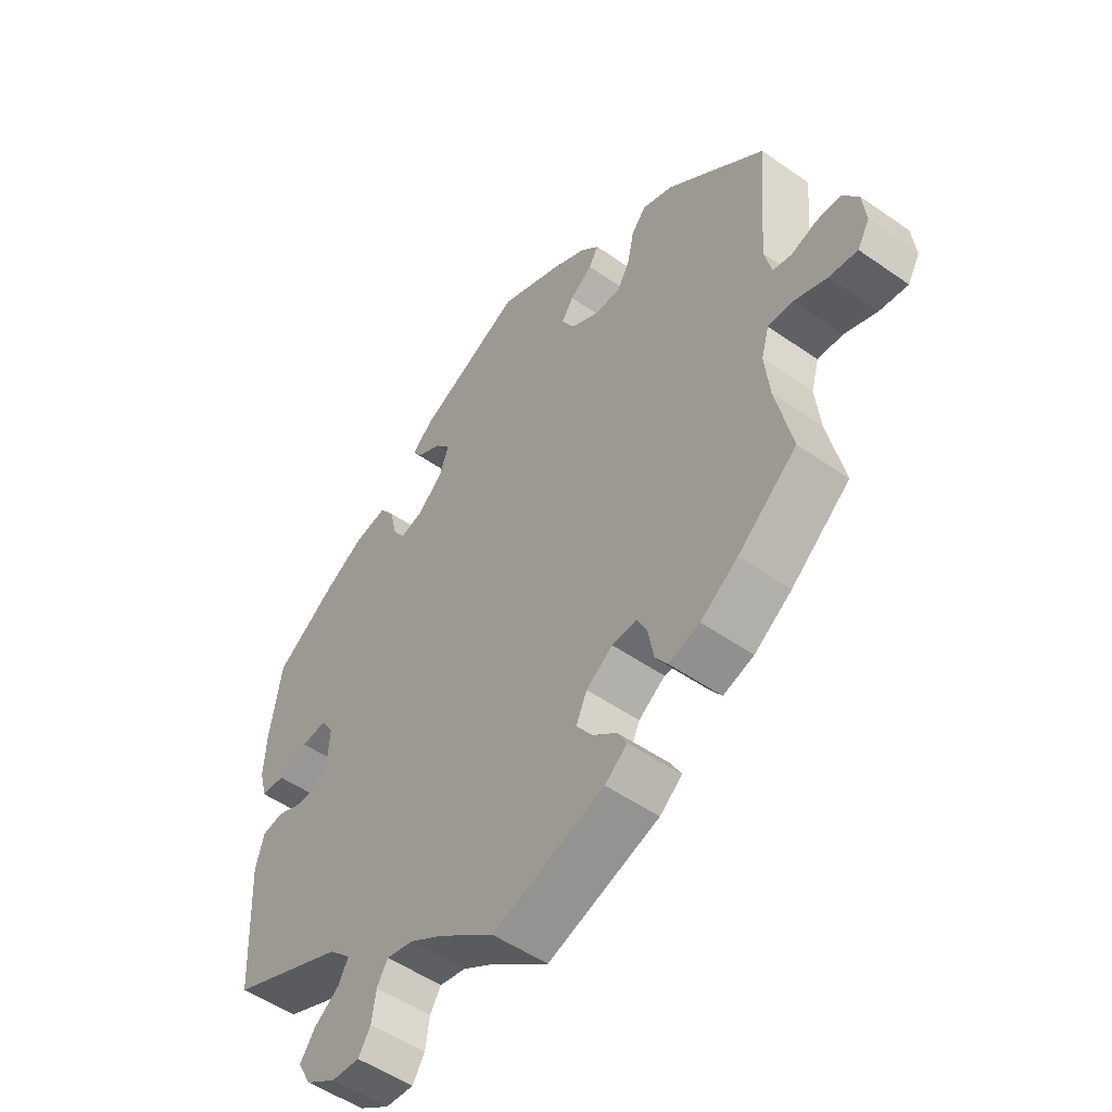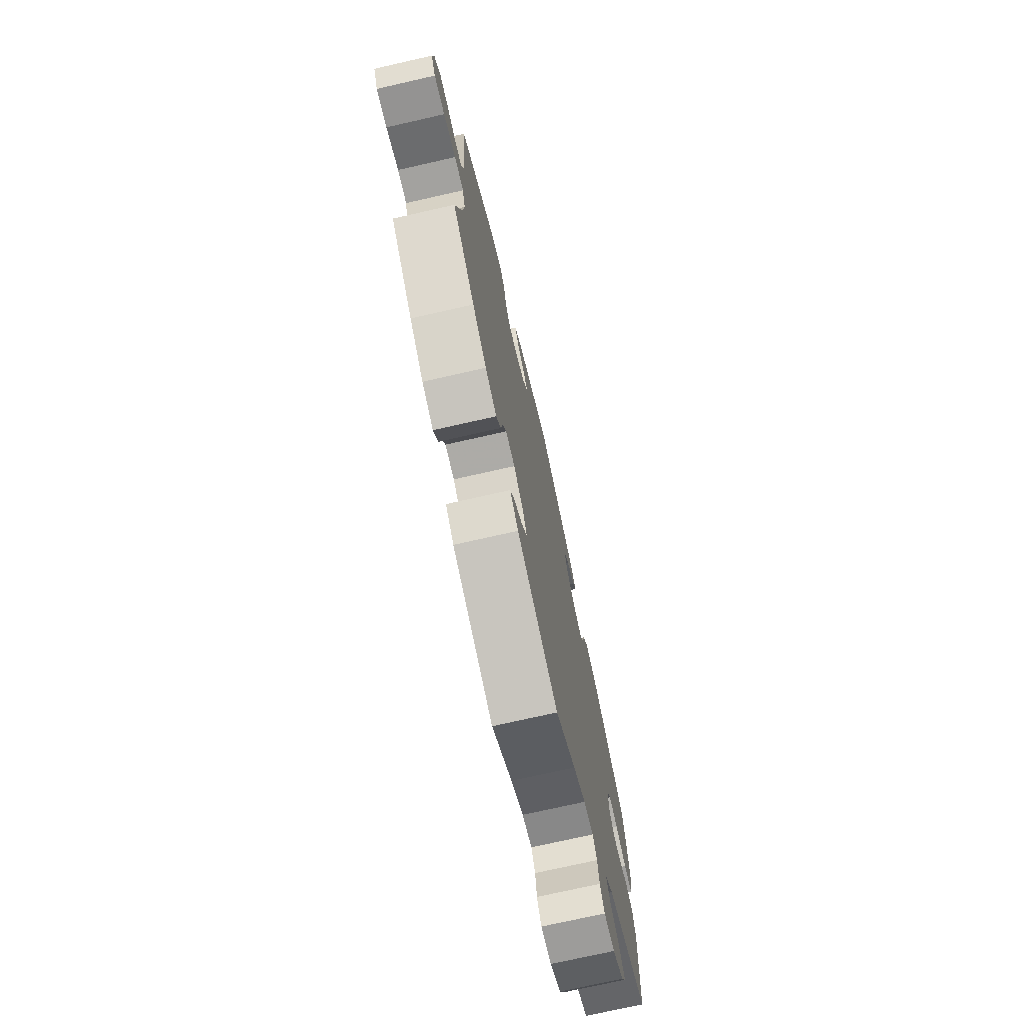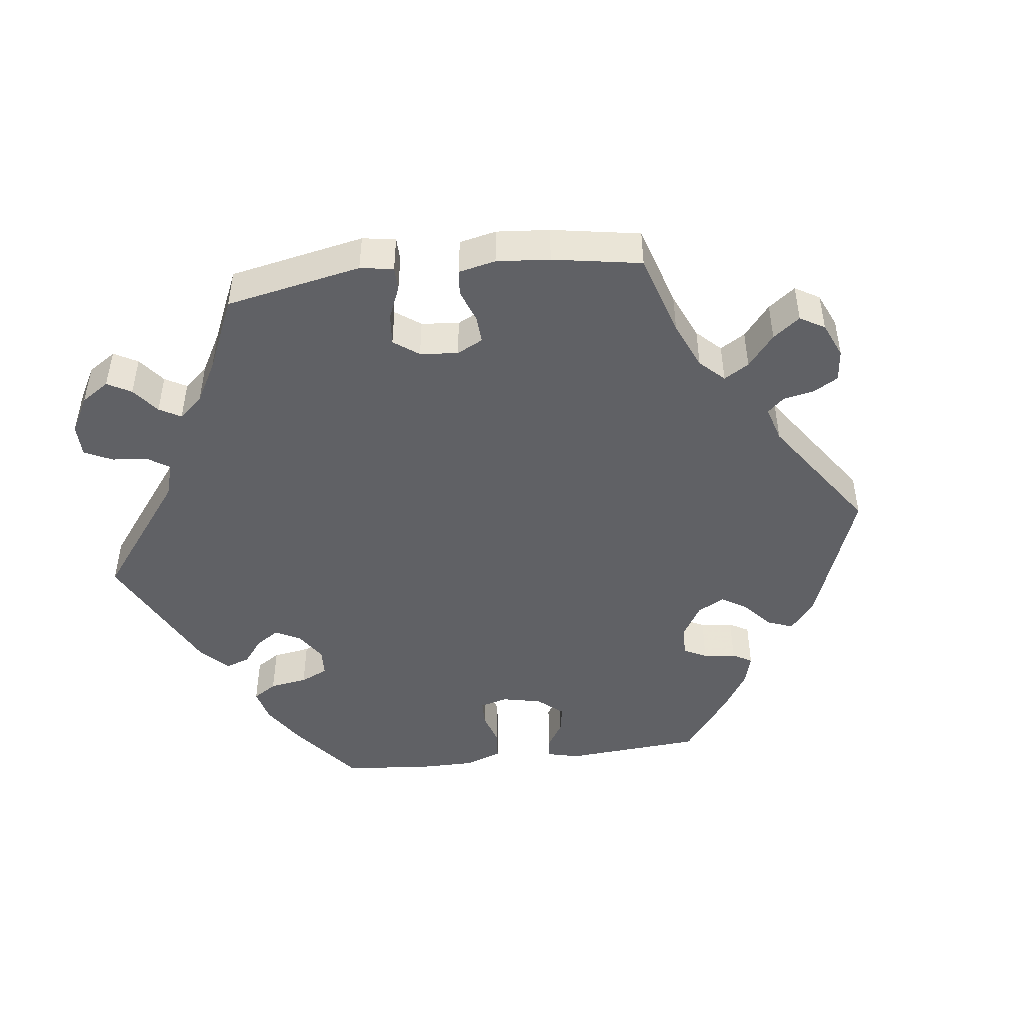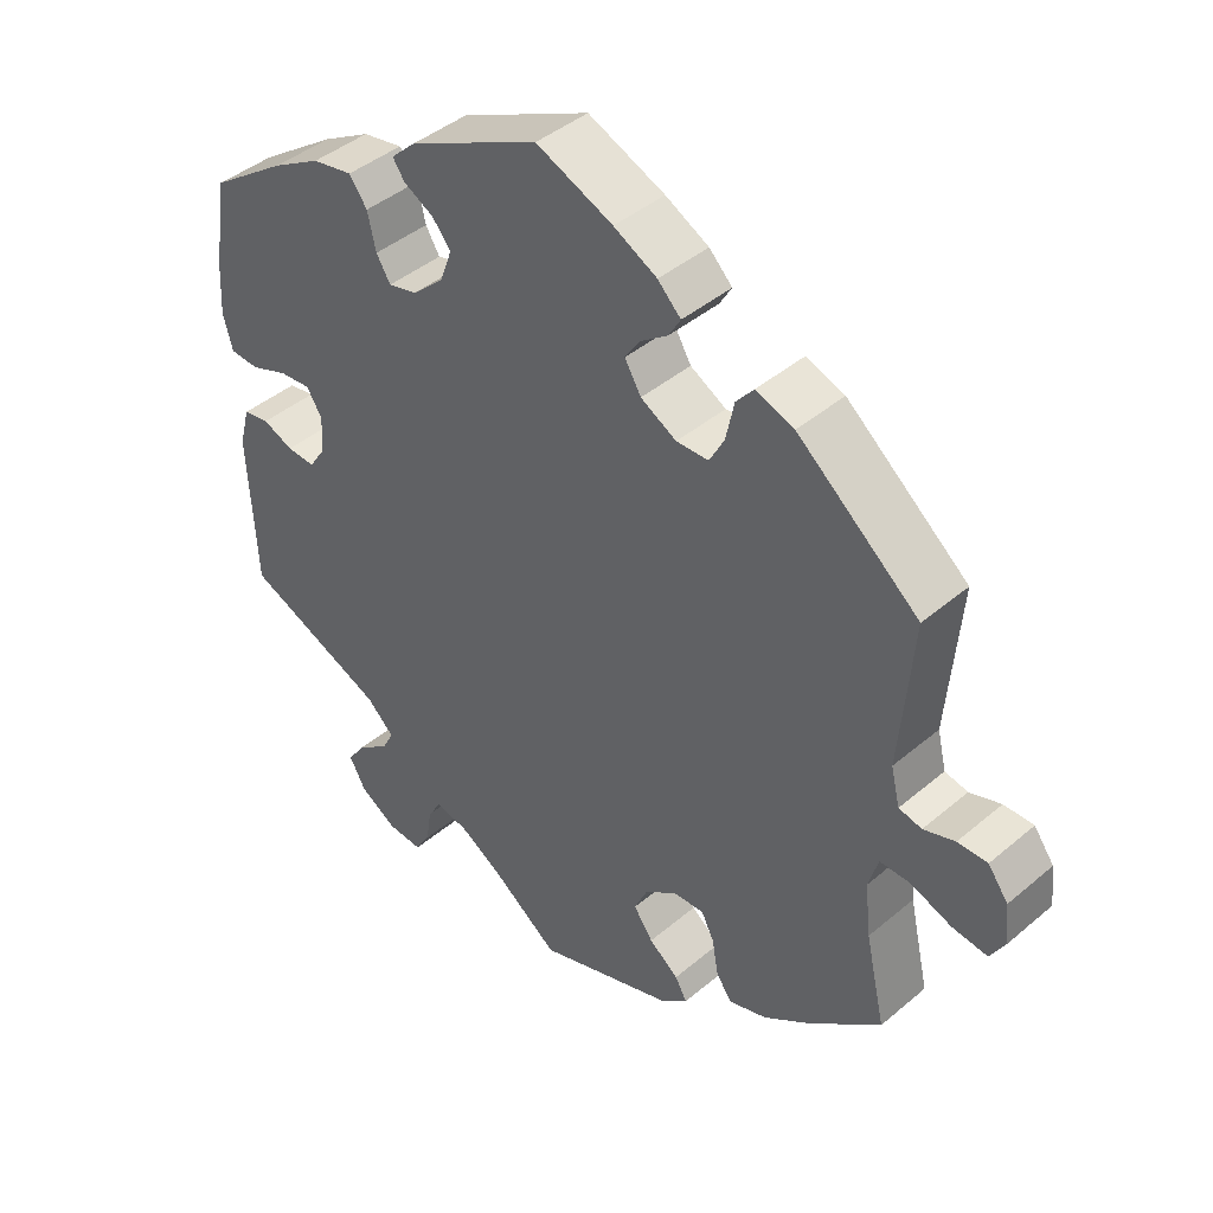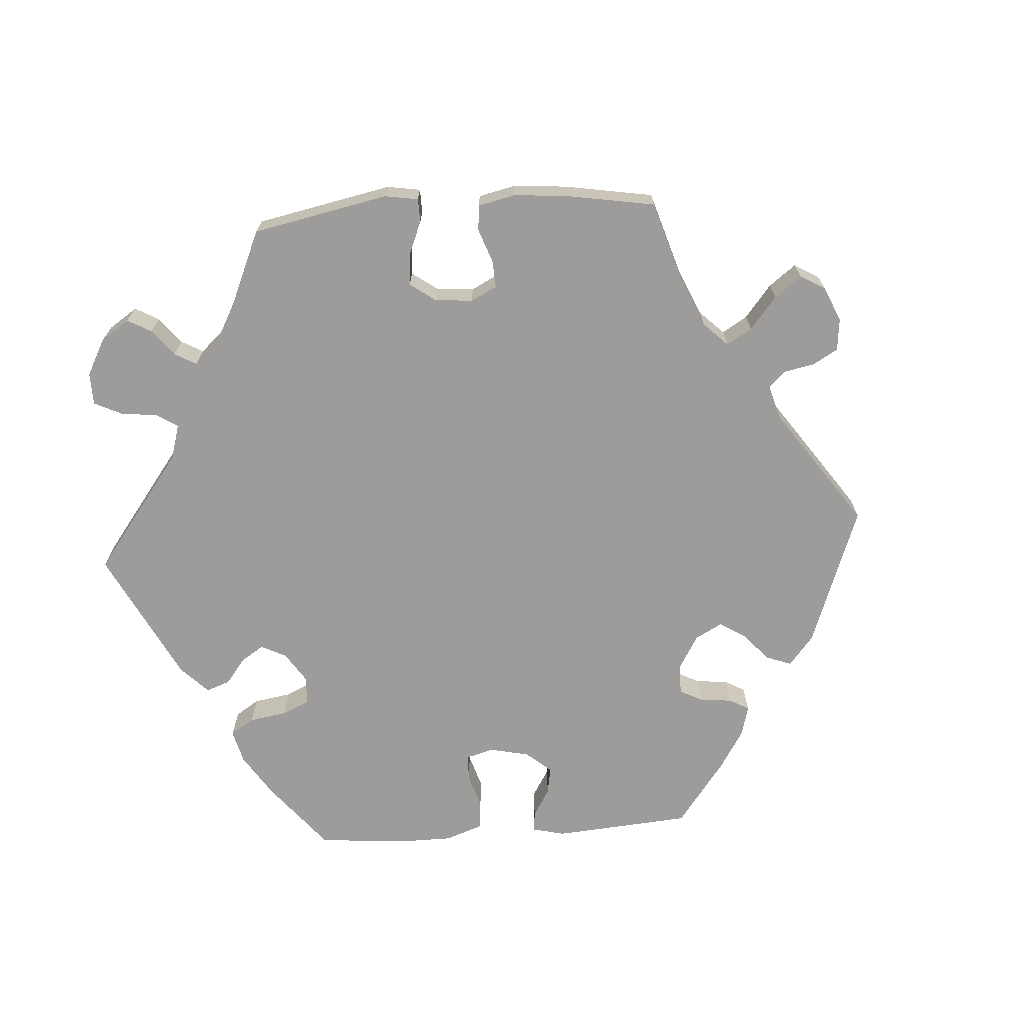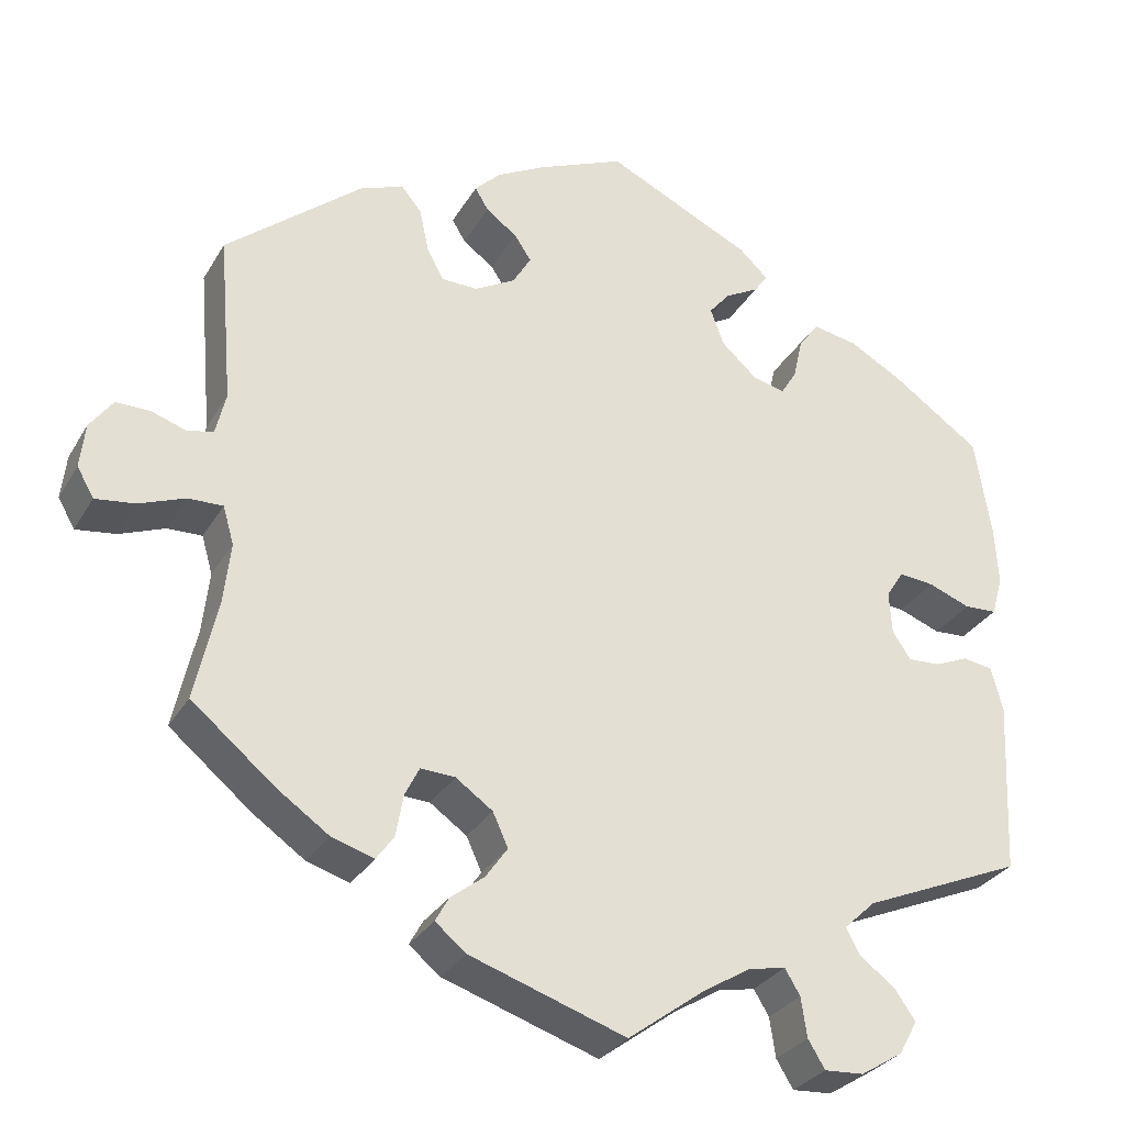
<metadata>
{"format":"obj","ext":"obj","renderer":"f3d","projection":"perspective","resolution":1024,"background":"white","views":[{"elev":-51.4,"azim":-127.3,"up":"+Z"},{"elev":-73.7,"azim":-77.2,"up":"+Z"},{"elev":-47.2,"azim":-143.1,"up":"+Y"},{"elev":42.6,"azim":-135.2,"up":"+Z"},{"elev":-70.0,"azim":-146.1,"up":"+Y"},{"elev":-30.0,"azim":-25.3,"up":"+Z"}]}
</metadata>
<code>
v -0.474 0.07 -0.168
v -0.466 0.07 -0.096
v -0.479 0.07 -0.051
v -0.52 0.07 -0.052
v -0.575 0.07 -0.073
v -0.622 0.07 -0.079
v -0.642 0.07 -0.044
v -0.636 0.07 0.009
v -0.609 0.07 0.046
v -0.569 0.07 0.046
v -0.527 0.07 0.032
v -0.496 0.07 0.039
v -0.484 0.07 0.089
v -0.501 0.07 0.289
v -0.338 0.07 0.424
v -0.287 0.07 0.443
v -0.263 0.07 0.414
v -0.252 0.07 0.362
v -0.232 0.07 0.325
v -0.189 0.07 0.324
v -0.141 0.07 0.351
v -0.119 0.07 0.388
v -0.139 0.07 0.418
v -0.176 0.07 0.445
v -0.192 0.07 0.472
v -0.161 0.07 0.503
v -0.103 0.07 0.534
v 0 0.07 0.578
v 0.174 0.07 0.495
v 0.208 0.07 0.463
v 0.192 0.07 0.44
v 0.152 0.07 0.418
v 0.127 0.07 0.388
v 0.143 0.07 0.344
v 0.185 0.07 0.306
v 0.224 0.07 0.296
v 0.243 0.07 0.327
v 0.254 0.07 0.376
v 0.278 0.07 0.409
v 0.332 0.07 0.399
v 0.397 0.07 0.362
v 0.5 0.07 0.29
v 0.519 0.07 0.171
v 0.523 0.07 0.1
v 0.51 0.07 0.053
v 0.471 0.07 0.051
v 0.421 0.07 0.07
v 0.379 0.07 0.074
v 0.358 0.07 0.041
v 0.361 0.07 -0.009
v 0.383 0.07 -0.042
v 0.421 0.07 -0.04
v 0.462 0.07 -0.023
v 0.497 0.07 -0.029
v 0.511 0.07 -0.081
v 0.501 0.07 -0.288
v 0.31 0.07 -0.369
v 0.273 0.07 -0.404
v 0.289 0.07 -0.435
v 0.331 0.07 -0.466
v 0.356 0.07 -0.502
v 0.334 0.07 -0.542
v 0.284 0.07 -0.573
v 0.237 0.07 -0.576
v 0.217 0.07 -0.543
v 0.21 0.07 -0.496
v 0.192 0.07 -0.466
v 0.148 0.07 -0.475
v 0.092 0.07 -0.509
v 0 0.07 -0.577
v -0.185 0.07 -0.515
v -0.222 0.07 -0.485
v -0.206 0.07 -0.456
v -0.166 0.07 -0.425
v -0.14 0.07 -0.388
v -0.158 0.07 -0.348
v -0.202 0.07 -0.317
v -0.243 0.07 -0.315
v -0.26 0.07 -0.349
v -0.269 0.07 -0.399
v -0.29 0.07 -0.428
v -0.341 0.07 -0.412
v -0.403 0.07 -0.369
v -0.501 0.07 -0.288
v -0.474 0 -0.168
v -0.466 0 -0.096
v -0.479 0 -0.051
v -0.52 0 -0.052
v -0.575 0 -0.073
v -0.622 0 -0.079
v -0.642 0 -0.044
v -0.636 0 0.009
v -0.609 0 0.046
v -0.569 0 0.046
v -0.527 0 0.032
v -0.496 0 0.039
v -0.484 0 0.089
v -0.501 0 0.289
v -0.338 0 0.424
v -0.287 0 0.443
v -0.263 0 0.414
v -0.252 0 0.362
v -0.232 0 0.325
v -0.189 0 0.324
v -0.141 0 0.351
v -0.119 0 0.388
v -0.139 0 0.418
v -0.176 0 0.445
v -0.192 0 0.472
v -0.161 0 0.503
v -0.103 0 0.534
v 0 0 0.578
v 0.174 0 0.495
v 0.208 0 0.463
v 0.192 0 0.44
v 0.152 0 0.418
v 0.127 0 0.388
v 0.143 0 0.344
v 0.185 0 0.306
v 0.224 0 0.296
v 0.243 0 0.327
v 0.254 0 0.376
v 0.278 0 0.409
v 0.332 0 0.399
v 0.397 0 0.362
v 0.5 0 0.29
v 0.519 0 0.171
v 0.523 0 0.1
v 0.51 0 0.053
v 0.471 0 0.051
v 0.421 0 0.07
v 0.379 0 0.074
v 0.358 0 0.041
v 0.361 0 -0.009
v 0.383 0 -0.042
v 0.421 0 -0.04
v 0.462 0 -0.023
v 0.497 0 -0.029
v 0.511 0 -0.081
v 0.501 0 -0.288
v 0.31 0 -0.369
v 0.273 0 -0.404
v 0.289 0 -0.435
v 0.331 0 -0.466
v 0.356 0 -0.502
v 0.334 0 -0.542
v 0.284 0 -0.573
v 0.237 0 -0.576
v 0.217 0 -0.543
v 0.21 0 -0.496
v 0.192 0 -0.466
v 0.148 0 -0.475
v 0.092 0 -0.509
v 0 0 -0.577
v -0.185 0 -0.515
v -0.222 0 -0.485
v -0.206 0 -0.456
v -0.166 0 -0.425
v -0.14 0 -0.388
v -0.158 0 -0.348
v -0.202 0 -0.317
v -0.243 0 -0.315
v -0.26 0 -0.349
v -0.269 0 -0.399
v -0.29 0 -0.428
v -0.341 0 -0.412
v -0.403 0 -0.369
v -0.501 0 -0.288
f 83 84 1
f 82 83 1 2
f 79 80 81 82
f 78 79 82 2
f 77 78 2 3
f 76 77 3
f 71 72 73 74
f 69 70 71 74
f 68 69 74 75
f 67 68 75 76
f 63 64 65 66
f 63 66 67
f 62 63 67
f 59 60 61 62
f 58 59 62 67
f 57 58 67 76
f 52 53 54 55
f 51 52 55 56
f 50 51 56 57
f 44 45 46 47
f 44 47 48
f 43 44 48
f 42 43 48
f 41 42 48 49
f 37 38 39 40
f 36 37 40 41
f 29 30 31 32
f 29 32 33
f 28 29 33
f 27 28 33 34
f 23 24 25 26
f 22 23 26 27
f 15 16 17 18
f 13 14 15 18
f 12 13 18 19
f 8 9 10 11
f 6 7 8 11
f 4 5 6 11
f 3 4 11 12
f 49 50 57 76
f 36 41 49 76
f 35 36 76 3
f 22 27 34 35
f 21 22 35
f 20 21 35 3
f 3 12 19 20
f 85 168 167
f 86 85 167 166
f 166 165 164 163
f 86 166 163 162
f 87 86 162 161
f 87 161 160
f 158 157 156 155
f 158 155 154 153
f 159 158 153 152
f 160 159 152 151
f 150 149 148 147
f 151 150 147
f 151 147 146
f 146 145 144 143
f 151 146 143 142
f 160 151 142 141
f 139 138 137 136
f 140 139 136 135
f 141 140 135 134
f 131 130 129 128
f 132 131 128
f 132 128 127
f 132 127 126
f 133 132 126 125
f 124 123 122 121
f 125 124 121 120
f 116 115 114 113
f 117 116 113
f 117 113 112
f 118 117 112 111
f 110 109 108 107
f 111 110 107 106
f 102 101 100 99
f 102 99 98 97
f 103 102 97 96
f 95 94 93 92
f 95 92 91 90
f 95 90 89 88
f 96 95 88 87
f 160 141 134 133
f 160 133 125 120
f 87 160 120 119
f 119 118 111 106
f 119 106 105
f 87 119 105 104
f 104 103 96 87
f 1 85 86 2
f 2 86 87 3
f 3 87 88 4
f 4 88 89 5
f 5 89 90 6
f 6 90 91 7
f 7 91 92 8
f 8 92 93 9
f 9 93 94 10
f 10 94 95 11
f 11 95 96 12
f 12 96 97 13
f 13 97 98 14
f 14 98 99 15
f 15 99 100 16
f 16 100 101 17
f 17 101 102 18
f 18 102 103 19
f 19 103 104 20
f 20 104 105 21
f 21 105 106 22
f 22 106 107 23
f 23 107 108 24
f 24 108 109 25
f 25 109 110 26
f 26 110 111 27
f 27 111 112 28
f 28 112 113 29
f 29 113 114 30
f 30 114 115 31
f 31 115 116 32
f 32 116 117 33
f 33 117 118 34
f 34 118 119 35
f 35 119 120 36
f 36 120 121 37
f 37 121 122 38
f 38 122 123 39
f 39 123 124 40
f 40 124 125 41
f 41 125 126 42
f 42 126 127 43
f 43 127 128 44
f 44 128 129 45
f 45 129 130 46
f 46 130 131 47
f 47 131 132 48
f 48 132 133 49
f 49 133 134 50
f 50 134 135 51
f 51 135 136 52
f 52 136 137 53
f 53 137 138 54
f 54 138 139 55
f 55 139 140 56
f 56 140 141 57
f 57 141 142 58
f 58 142 143 59
f 59 143 144 60
f 60 144 145 61
f 61 145 146 62
f 62 146 147 63
f 63 147 148 64
f 64 148 149 65
f 65 149 150 66
f 66 150 151 67
f 67 151 152 68
f 68 152 153 69
f 69 153 154 70
f 70 154 155 71
f 71 155 156 72
f 72 156 157 73
f 73 157 158 74
f 74 158 159 75
f 75 159 160 76
f 76 160 161 77
f 77 161 162 78
f 78 162 163 79
f 79 163 164 80
f 80 164 165 81
f 81 165 166 82
f 82 166 167 83
f 83 167 168 84
f 84 168 85 1

</code>
